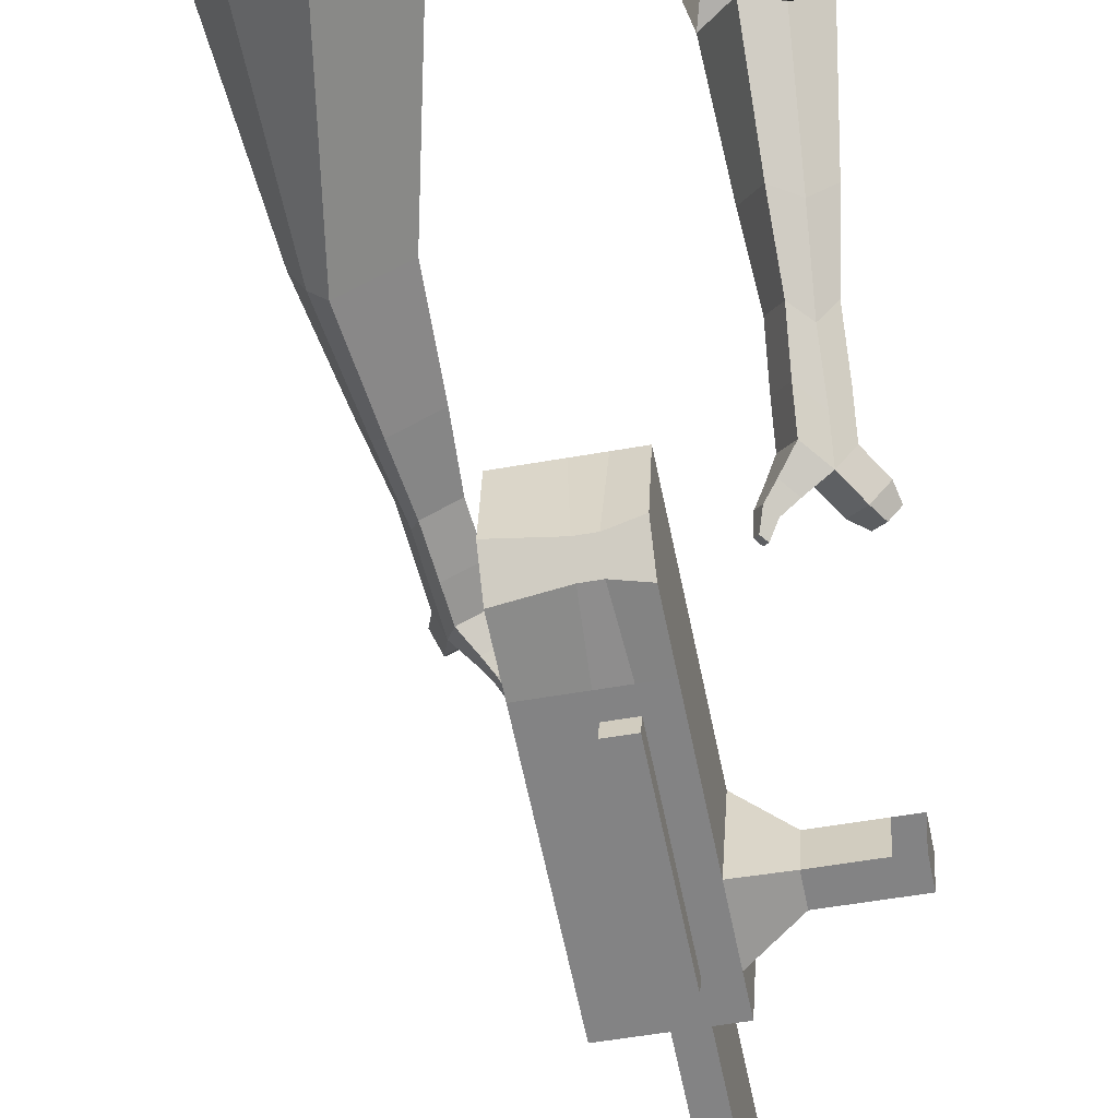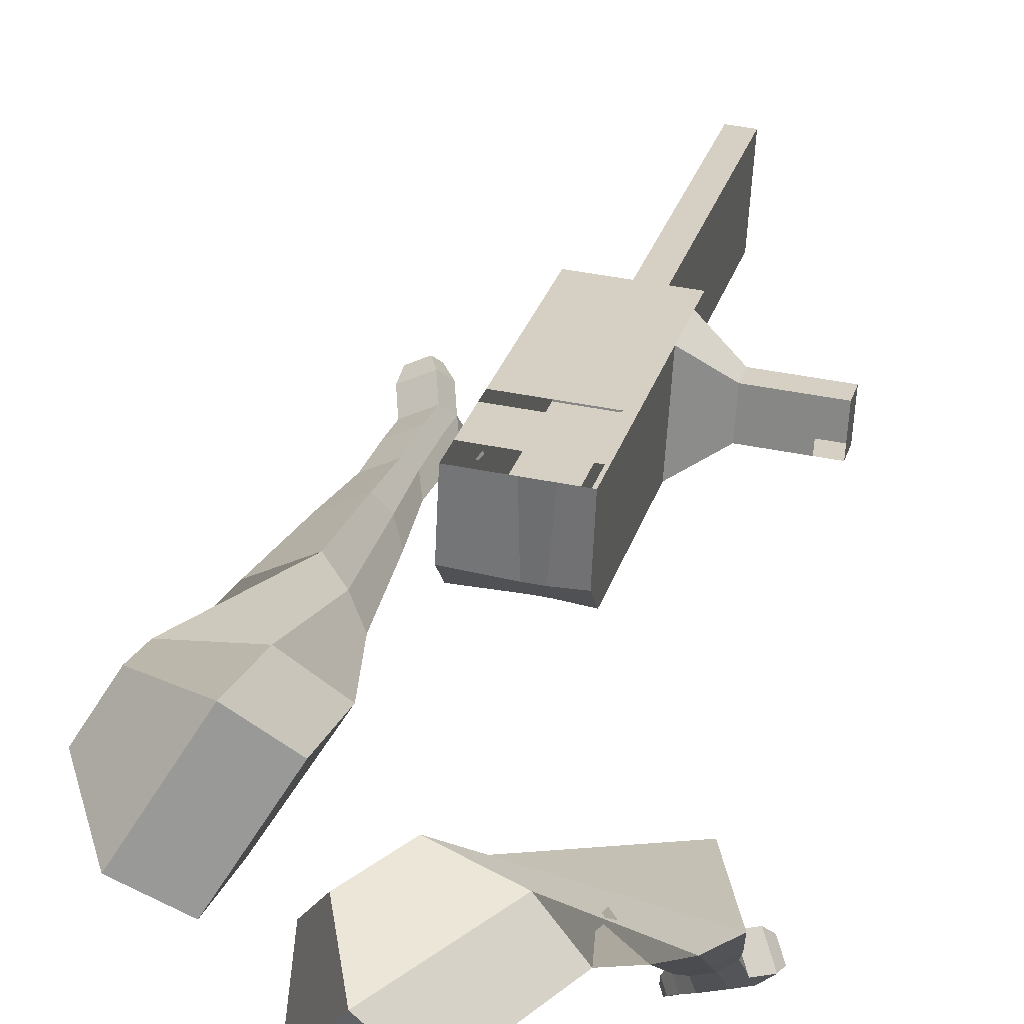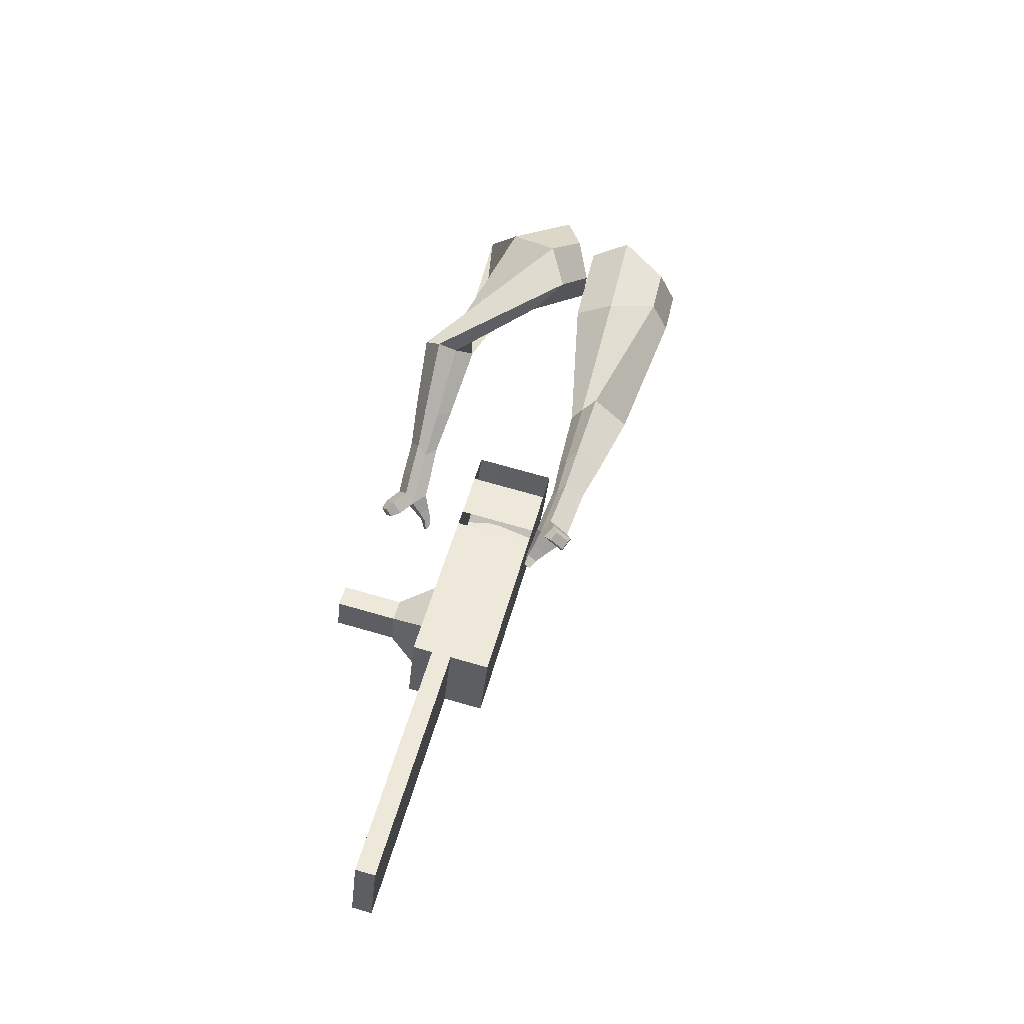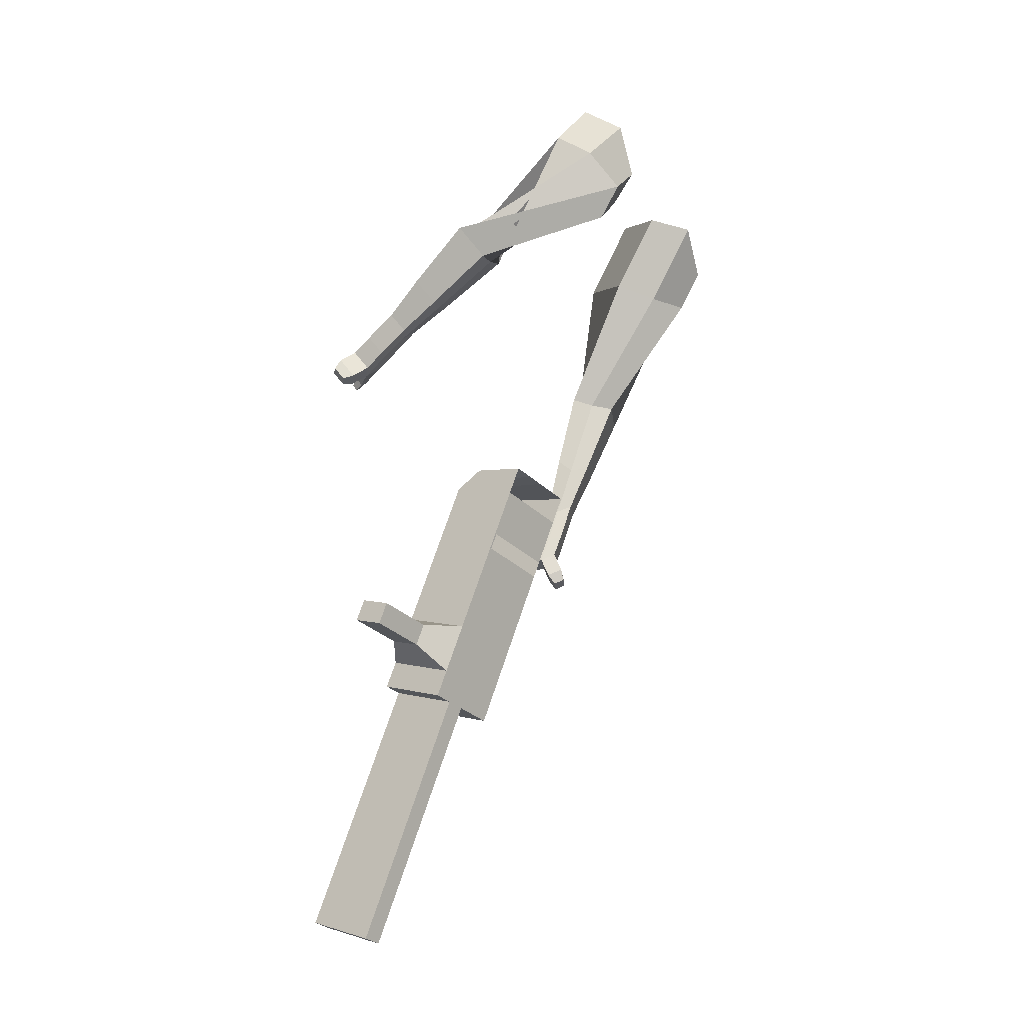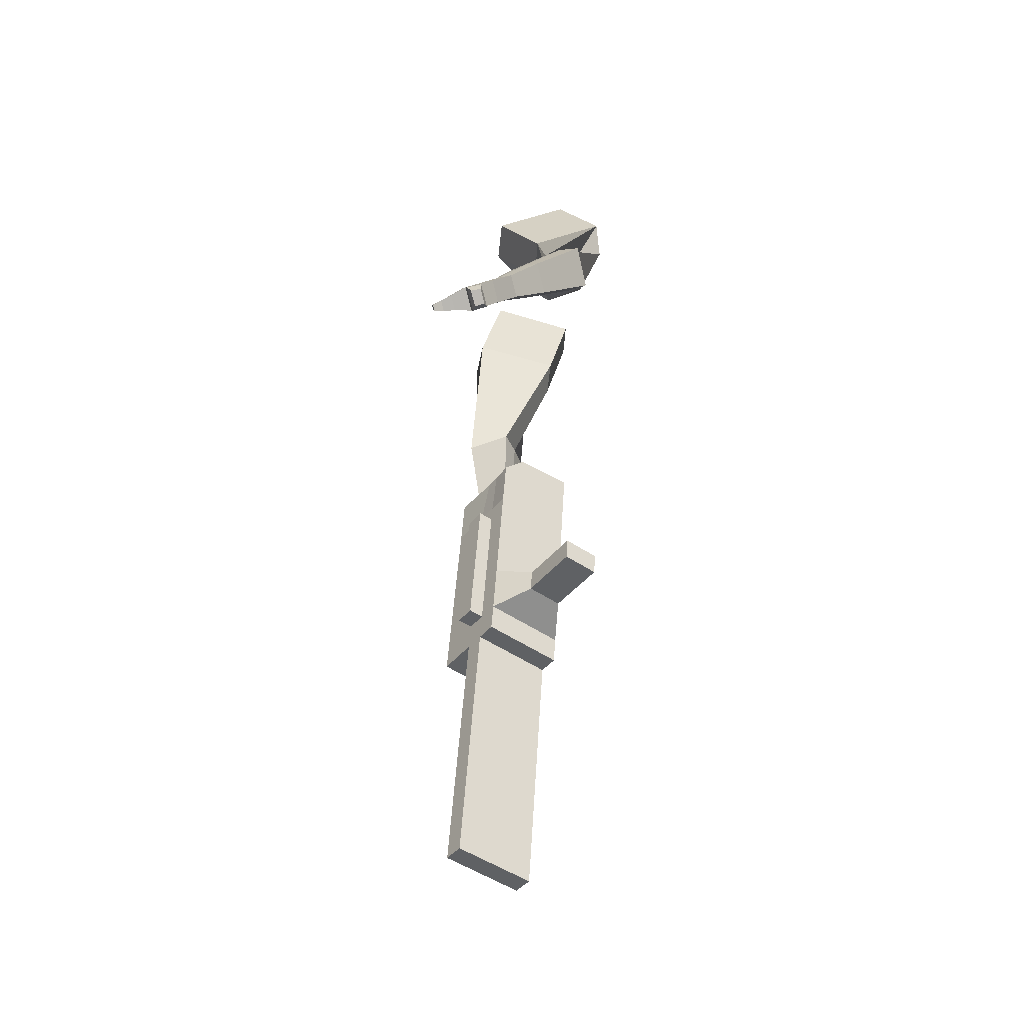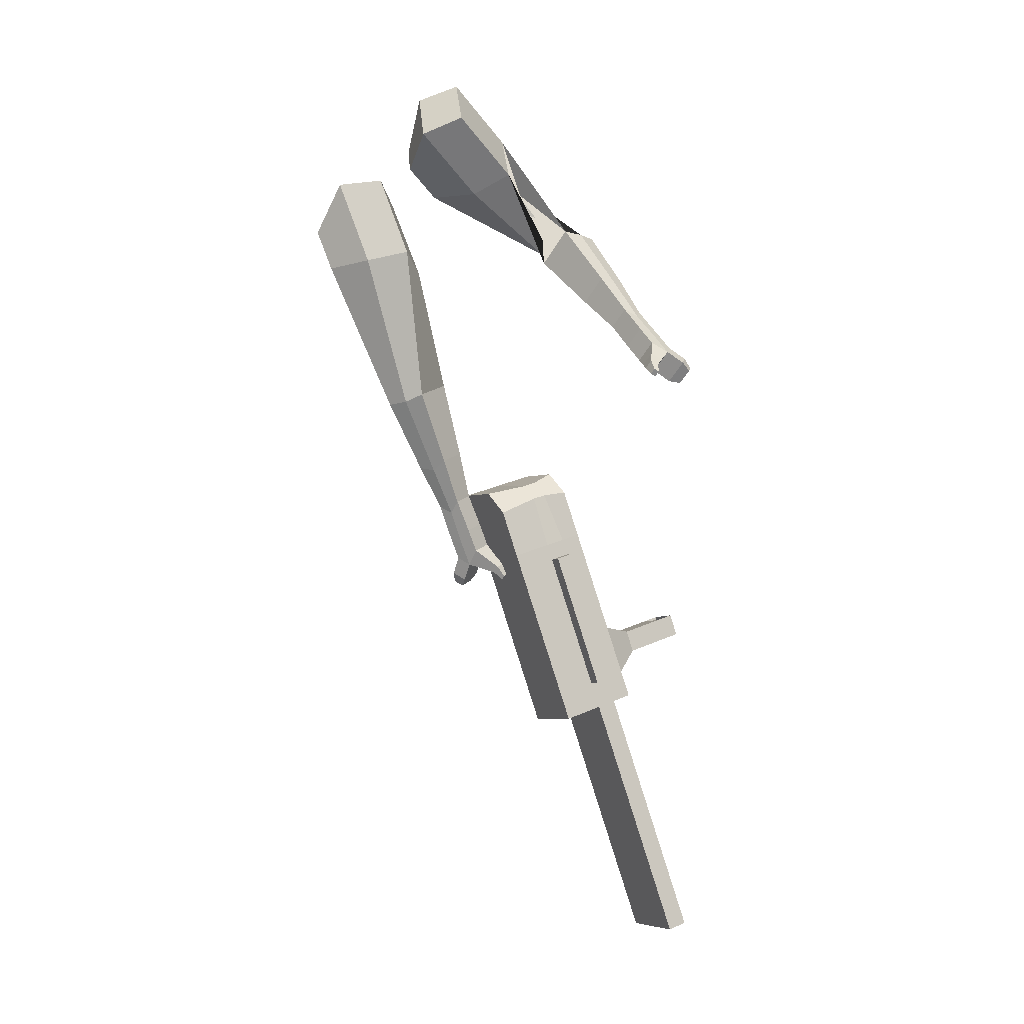
<metadata>
{"format":"obj","ext":"obj","renderer":"f3d","projection":"perspective","resolution":1024,"background":"white","views":[{"elev":-48.0,"azim":-0.9,"up":"+Y"},{"elev":39.1,"azim":1.3,"up":"+Y"},{"elev":-51.9,"azim":170.3,"up":"+Z"},{"elev":-15.5,"azim":128.1,"up":"+Z"},{"elev":-27.5,"azim":52.4,"up":"+Z"},{"elev":7.8,"azim":-28.7,"up":"+Z"}]}
</metadata>
<code>
o Cube.046_Cube.010
v -20.84 187.3 -1257
v -34.15 -26.6 -1206
v 26.47 134.3 -1466
v 13.16 -79.61 -1415
v -235.7 188.9 -1306
v -249 -25.02 -1255
v -188.4 135.9 -1515
v -201.7 -78.03 -1464
v -85.98 260.3 -970
v -99.29 46.39 -918.7
v -314.1 47.97 -967.8
v -300.8 261.9 -1019
v -115.5 293.4 -840
v -128.8 79.42 -788.7
v -343.6 81.01 -837.8
v -330.3 294.9 -889.1
v -132.9 312.9 -763.2
v -139.5 154 -738.6
v -354.3 155.6 -787.8
v -347.7 314.5 -812.3
v -75.81 248.9 -1015
v -89.13 35 -963.5
v -290.7 250.5 -1064
v -304 36.59 -1013
v 9.772 153 -1392
v -3.542 -60.9 -1341
v -205.1 154.6 -1441
v -218.4 -59.32 -1390
v -80.95 135.1 -1490
v -94.27 -78.82 -1439
v -128.3 188.1 -1282
v -141.6 -25.81 -1230
v -193.4 261.1 -994.6
v -206.7 47.18 -943.2
v -222.9 294.1 -864.6
v -229.2 92.29 -803.1
v -240.3 313.7 -787.8
v -236.4 142.6 -769.3
v -196.6 35.79 -988
v -183.2 249.7 -1039
v -111 -60.11 -1365
v -97.66 153.8 -1417
v -27.24 134.7 -1478
v -87.87 -26.2 -1218
v -153 46.79 -930.9
v -193 92.03 -794.8
v -200.2 142.3 -761.1
v -129.5 249.3 -1027
v -43.94 153.4 -1405
v -40.55 -79.22 -1427
v -74.55 187.7 -1270
v -139.7 260.7 -982.3
v -169.2 293.7 -852.3
v -186.6 313.3 -775.5
v -142.8 35.4 -975.8
v -57.26 -60.5 -1353
v -145.3 -4.657 -966.1
v -199 -4.261 -978.4
v -59.75 -100.6 -1344
v -113.5 -100.2 -1356
v -144.1 -65.86 -1221
v -90.36 -66.26 -1209
v 88.09 102.3 -1320
v 74.56 117.4 -1260
v 68.67 22.83 -1237
v 82.21 7.668 -1297
v 134.5 101.9 -1309
v 121 117.1 -1249
v 115.1 22.49 -1227
v 128.6 7.326 -1286
v 205.6 101.4 -1293
v 192 116.6 -1233
v 186.2 21.97 -1210
v 199.7 6.802 -1270
v 251.3 101.1 -1282
v 237.8 116.2 -1223
v 231.9 21.63 -1200
v 245.4 6.466 -1260
v 114.9 -253.4 -2112
v 61.16 -253 -2125
v 74.48 -39.05 -2176
v 128.2 -39.45 -2164
f 25 26 4 3
f 29 30 8 7
f 27 28 6 5
f 22 21 9 10
f 42 27 5 31
f 56 26 2 44
f 10 9 13 14
f 55 22 10 45
f 23 24 11 12
f 46 14 18 47
f 45 10 14 46
f 12 11 15 16
f 33 12 16 35
f 54 47 18 17
f 16 15 19 20
f 14 13 17 18
f 5 6 24 23
f 44 2 22 55
f 31 5 23 40
f 2 1 21 22
f 50 4 26 56
f 29 7 27 42
f 7 8 28 27
f 26 25 63 66
f 43 29 42 49
f 8 30 41 28
f 51 31 40 48
f 6 32 39 24
f 20 19 38 37
f 52 33 35 53
f 11 34 36 15
f 15 36 38 19
f 24 39 34 11
f 28 41 32 6
f 49 42 31 51
f 30 29 81 80
f 3 4 50 43
f 25 49 51 1
f 9 52 53 13
f 1 51 48 21
f 3 43 49 25
f 30 50 56 41
f 32 41 60 61
f 37 38 47 54
f 34 45 46 36
f 36 46 47 38
f 39 55 45 34
f 55 39 58 57
f 61 62 57 58
f 60 59 62 61
f 39 32 61 58
f 44 55 57 62
f 41 56 59 60
f 56 44 62 59
f 66 63 67 70
f 1 2 65 64
f 2 26 66 65
f 25 1 64 63
f 69 70 74 73
f 64 65 69 68
f 65 66 70 69
f 63 64 68 67
f 73 74 78 77
f 67 68 72 71
f 70 67 71 74
f 68 69 73 72
f 76 77 78 75
f 71 72 76 75
f 74 71 75 78
f 82 79 80 81
f 50 30 80 79
f 43 50 79 82
f 29 43 82 81
o Cube.048_Cube.024
v -462.8 601.8 97.49
v -591.6 409.5 166.7
v -421.6 497.3 -116.5
v -555.2 302.3 -49.61
v -684.4 631.8 -26.25
v -750.5 533.2 9.231
v -663.3 578.3 -136
v -729.5 479.7 -100.6
v -535.8 244.8 -480.6
v -428.6 309.4 -461.9
v -486.1 415.8 -499.3
v -593.4 351.2 -518
v -470.1 228.1 -686.3
v -391.3 275.6 -672.5
v -433.6 353.8 -700
v -512.4 306.3 -713.7
v -428.2 220.4 -815.3
v -370.5 255.1 -805.2
v -401.5 312.2 -825.3
v -459.1 277.5 -835.4
v -520.9 562.2 -146.5
v -660.8 357.4 -75.26
v -564.6 673.3 80.57
v -701.4 469.1 154
v -452.5 363.6 -485.3
v -566.4 295 -505.2
v -404.8 312.7 -703.6
v -488.5 262.3 -718.2
v -376.8 279.7 -840.6
v -437.9 242.9 -851.3
v -400.7 200.2 -903
v -343.1 234.9 -893
v -349.2 262.6 -939.3
v -410.4 225.7 -950
v -431.6 259.9 -932.4
v -373.9 294.6 -922.3
v -381.6 186.8 -966.5
v -324 221.5 -956.4
v -330.1 249.2 -1003
v -391.3 212.4 -1013
v -412.4 246.5 -995.9
v -354.8 281.2 -985.8
v -348.5 164.2 -996.3
v -311.4 186.5 -989.8
v -315.4 204.4 -1020
v -354.7 180.7 -1026
v -396.3 235.3 -1064
v -417.4 269.5 -1046
v -359.8 304.2 -1036
v -335.1 272.1 -1053
v -326.6 147.6 -1016
v -301.6 162.6 -1012
v -304.3 174.7 -1032
v -330.8 158.7 -1036
v -309.6 138.6 -1045
v -294 148 -1042
v -295.7 155.5 -1055
v -312.3 145.5 -1057
v -392.6 259.4 -1087
v -406.6 282.1 -1075
v -368.3 305.2 -1068
v -351.9 283.9 -1079
v -306.1 456.2 464.6
v -390.3 258.9 353.3
v -132.9 474 298.4
v -216.2 278.4 186.9
v -429.1 551 261.5
v -472.2 449.8 204.5
v -330.4 561.8 177.9
v -382.9 459.8 119.2
v -101.6 257.5 -84.83
v -61.19 193.1 13.65
v 55.67 228.3 -9.335
v 18.23 291.8 -107
v -55.52 82.03 -203.1
v -27.54 31.35 -130.3
v 60.55 56.57 -146.5
v 32.57 107.2 -219.4
v -24.14 -28.34 -275.9
v -3.694 -65.37 -222.7
v 60.68 -46.94 -234.6
v 40.23 -9.91 -287.8
v -202.5 545.5 250
v -304.4 339.9 128.4
v -399.9 528.6 423.2
v -489.3 319.1 305.1
v -1.791 199.1 2.919
v -42.19 272.3 -102.3
v 19.58 27.43 -147.4
v -10.13 81.23 -224.8
v 32.3 -78.86 -243.2
v 10.59 -39.55 -299.7
v -16.5 -104 -331.5
v 3.953 -141 -278.2
v 46.54 -160.7 -305.6
v 24.83 -121.4 -362.1
v 53.46 -90.81 -349.2
v 73.9 -127.8 -295.9
v -9.734 -158 -371.6
v 10.71 -195 -318.3
v 53.3 -214.7 -345.7
v 31.59 -175.4 -402.3
v 60.22 -144.8 -389.3
v 80.67 -181.8 -336.1
v -25.13 -204.2 -382.4
v -11.97 -228 -348.1
v 15.44 -240.7 -365.7
v 1.467 -215.4 -402.1
v 71.05 -199 -433.8
v 99.67 -168.4 -420.8
v 120.1 -205.4 -367.6
v 92.75 -238.3 -377.3
v -36.84 -235 -390.2
v -27.97 -251.1 -367.1
v -9.489 -259.6 -379
v -18.91 -242.6 -403.5
v -37.76 -266.4 -404.6
v -32.21 -276.4 -390.1
v -20.66 -281.7 -397.6
v -26.55 -271.1 -412.9
v 100.6 -212.9 -439.4
v 119.7 -192.6 -430.8
v 133.3 -217.2 -395.4
v 115.1 -239.1 -401.8
f 83 84 86 85
f 90 89 93 94
f 89 90 88 87
f 105 106 84 83
f 103 89 87 105
f 104 86 84 106
f 94 93 97 98
f 103 85 92 107
f 104 90 94 108
f 85 86 91 92
f 110 98 102 112
f 107 92 96 109
f 108 94 98 110
f 92 91 95 96
f 101 111 115 118
f 96 95 99 100
f 98 97 101 102
f 109 96 100 111
f 97 109 111 101
f 100 99 113 114
f 91 108 110 95
f 93 107 109 97
f 95 110 112 99
f 86 104 108 91
f 89 103 107 93
f 90 104 106 88
f 85 103 105 83
f 87 88 106 105
f 117 118 124 123
f 113 116 122 119
f 102 101 118 117
f 111 100 114 115
f 99 112 116 113
f 112 102 117 116
f 124 121 132 131
f 120 119 125 126
f 115 114 120 121
f 118 115 121 124
f 116 117 123 122
f 114 113 119 120
f 128 127 135 136
f 119 122 128 125
f 121 120 126 127
f 122 121 127 128
f 131 132 144 143
f 122 123 130 129
f 123 124 131 130
f 121 122 129 132
f 136 135 139 140
f 127 126 134 135
f 125 128 136 133
f 126 125 133 134
f 138 137 140 139
f 135 134 138 139
f 133 136 140 137
f 134 133 137 138
f 144 141 142 143
f 129 130 142 141
f 132 129 141 144
f 130 131 143 142
f 145 146 148 147
f 152 151 155 156
f 151 152 150 149
f 167 168 146 145
f 165 151 149 167
f 166 148 146 168
f 156 155 159 160
f 165 147 154 169
f 166 152 156 170
f 147 148 153 154
f 172 160 164 174
f 169 154 158 171
f 170 156 160 172
f 154 153 157 158
f 163 173 177 180
f 158 157 161 162
f 160 159 163 164
f 171 158 162 173
f 159 171 173 163
f 162 161 175 176
f 153 170 172 157
f 155 169 171 159
f 157 172 174 161
f 148 166 170 153
f 151 165 169 155
f 152 166 168 150
f 147 165 167 145
f 149 150 168 167
f 179 180 186 185
f 175 178 184 181
f 164 163 180 179
f 173 162 176 177
f 161 174 178 175
f 174 164 179 178
f 186 183 194 193
f 182 181 187 188
f 177 176 182 183
f 180 177 183 186
f 178 179 185 184
f 176 175 181 182
f 190 189 197 198
f 181 184 190 187
f 183 182 188 189
f 184 183 189 190
f 193 194 206 205
f 184 185 192 191
f 185 186 193 192
f 183 184 191 194
f 198 197 201 202
f 189 188 196 197
f 187 190 198 195
f 188 187 195 196
f 200 199 202 201
f 197 196 200 201
f 195 198 202 199
f 196 195 199 200
f 206 203 204 205
f 191 192 204 203
f 194 191 203 206
f 192 193 205 204

</code>
